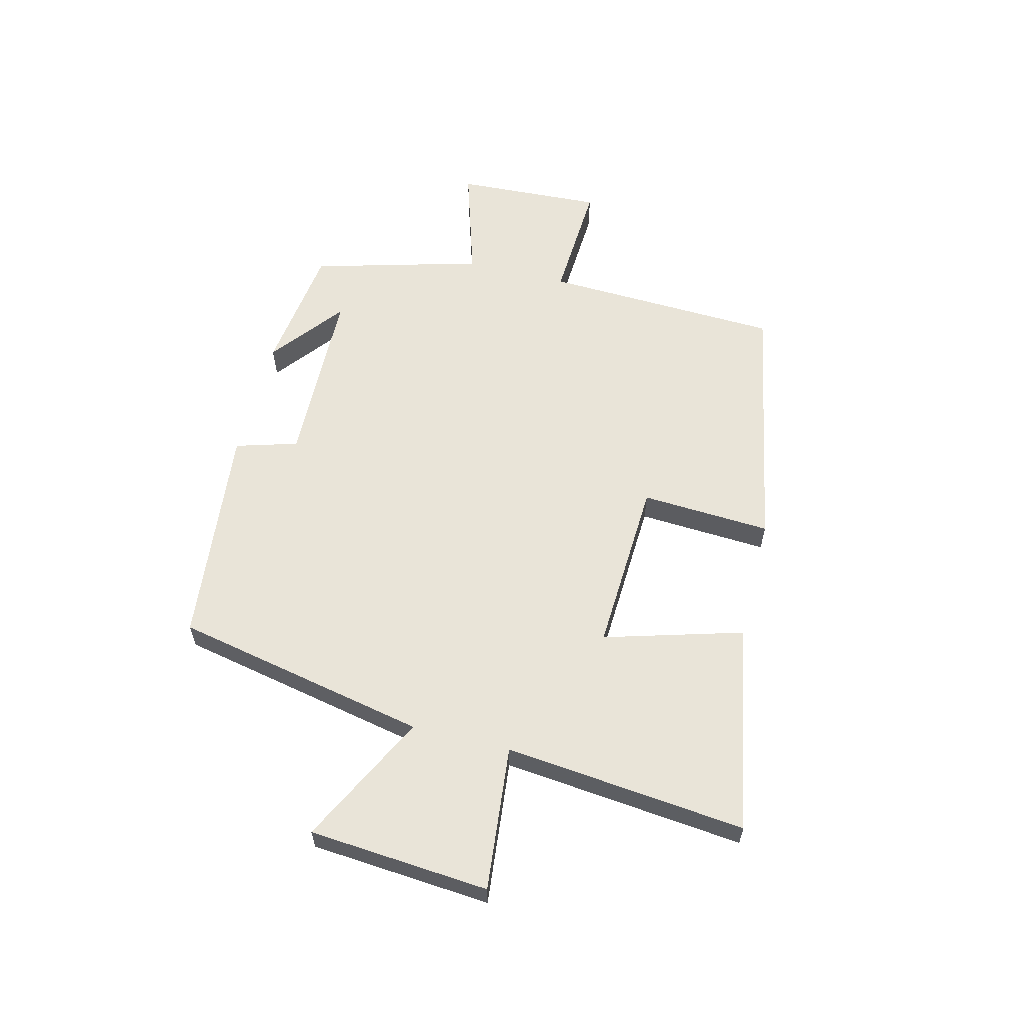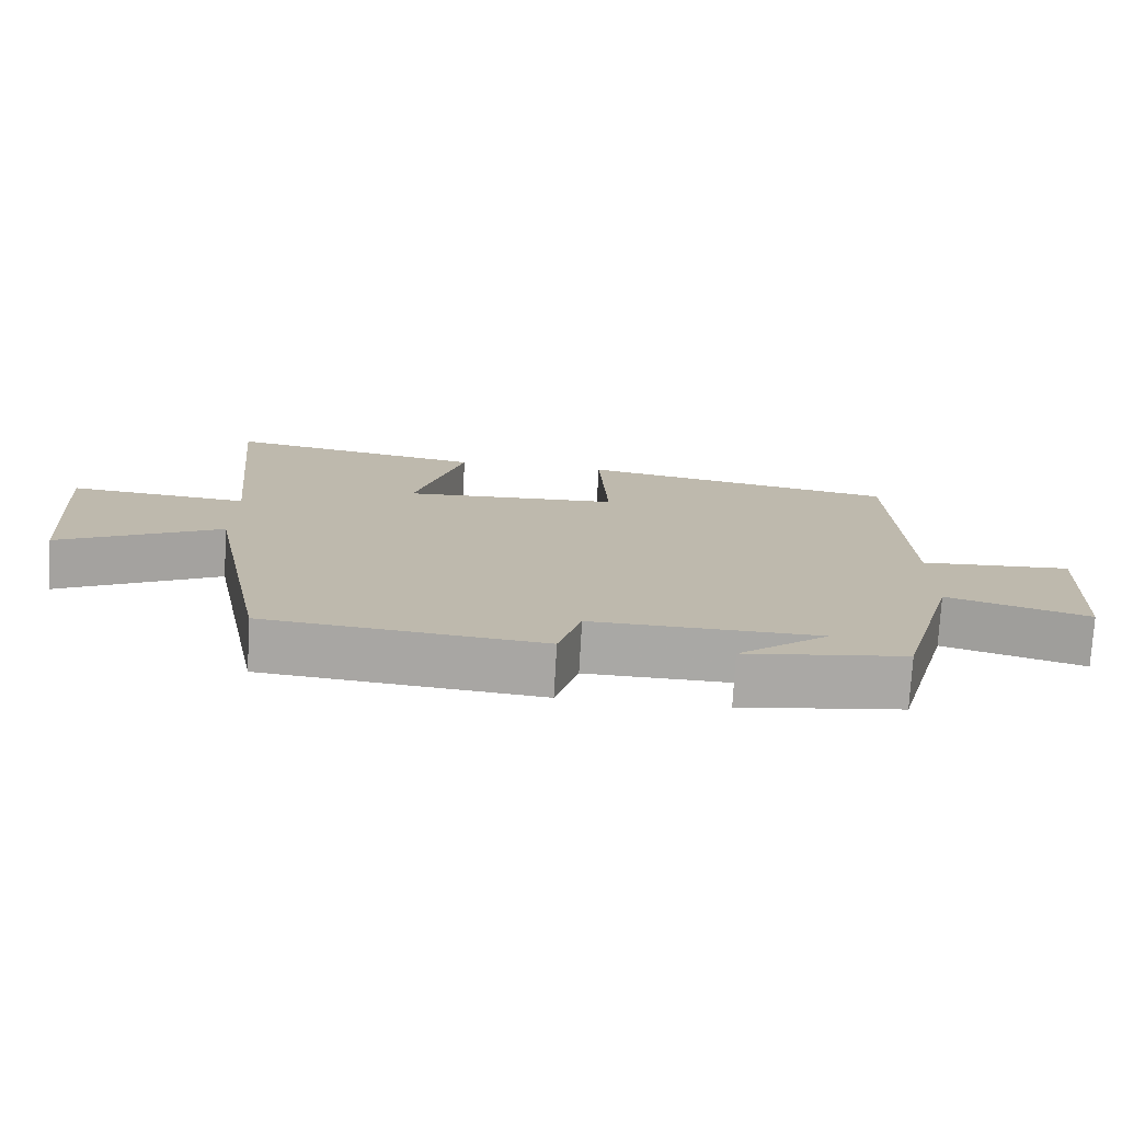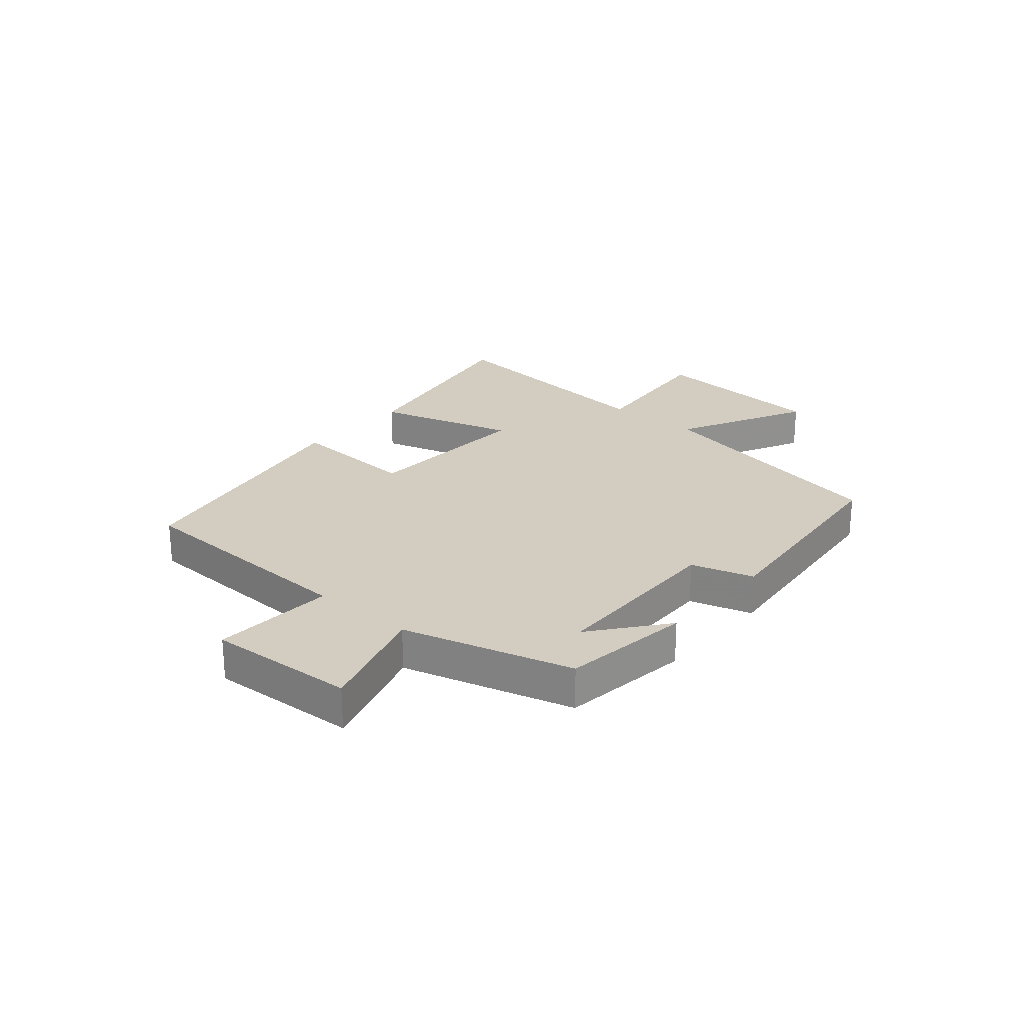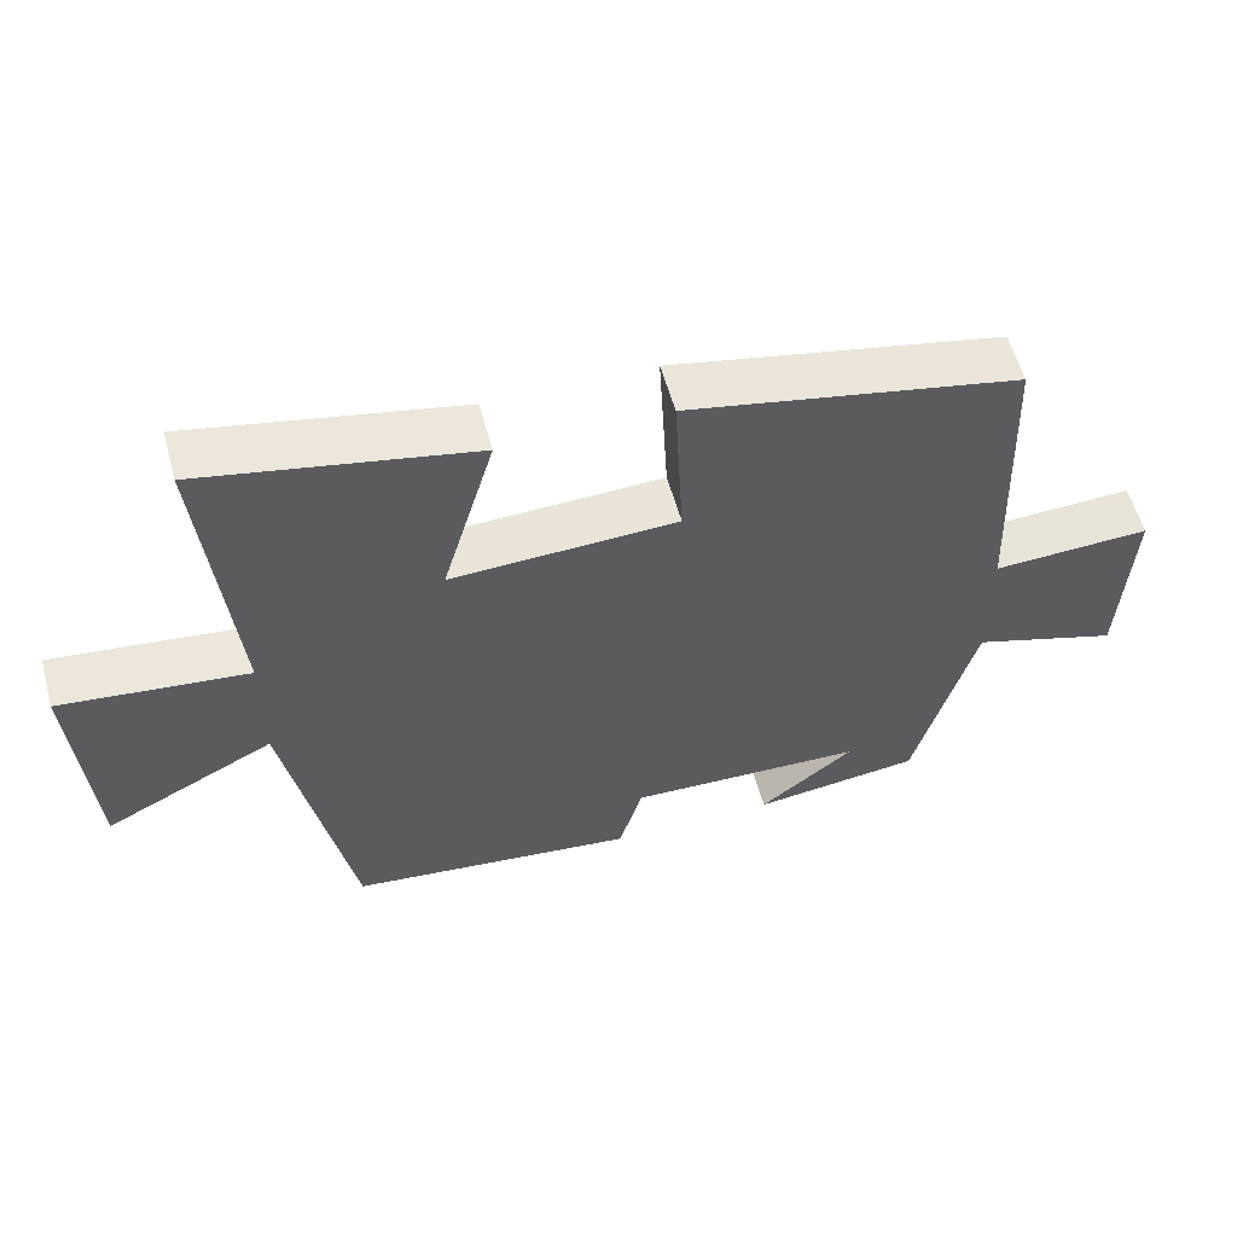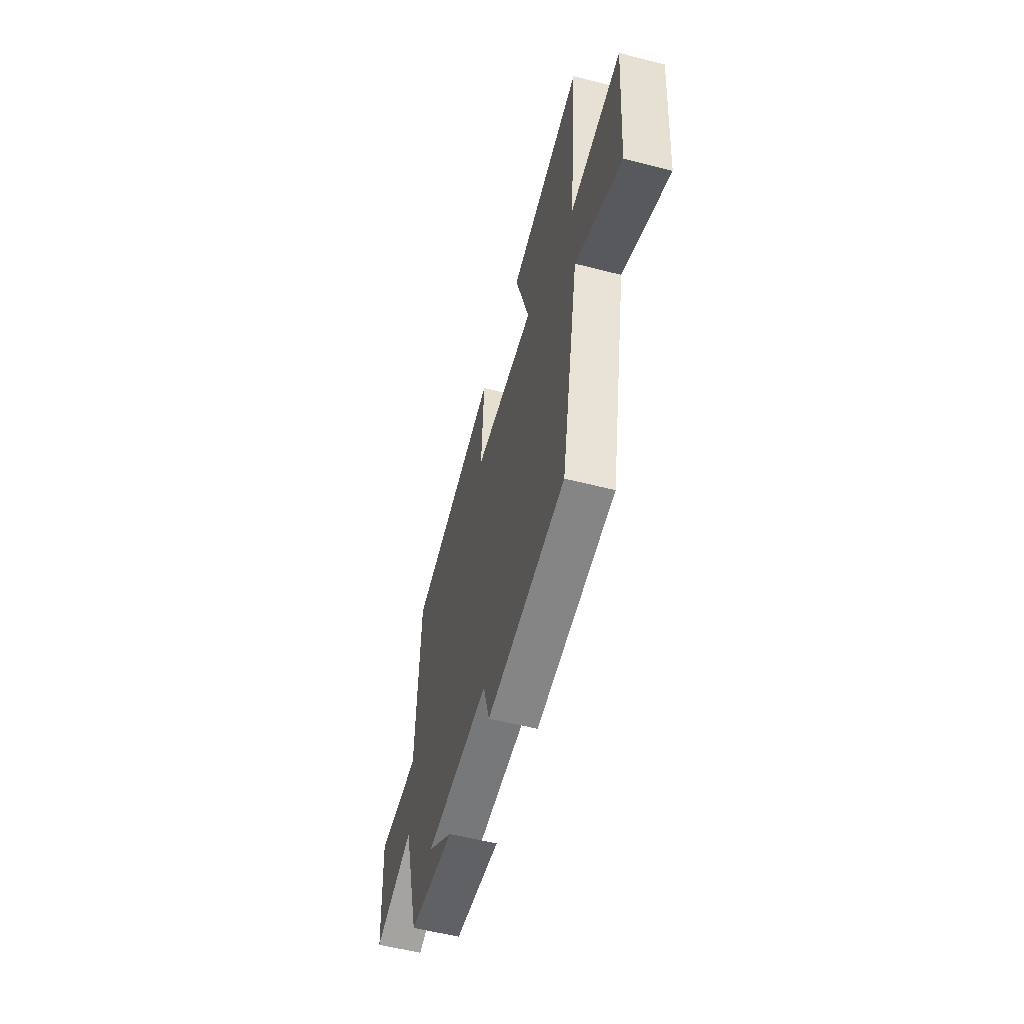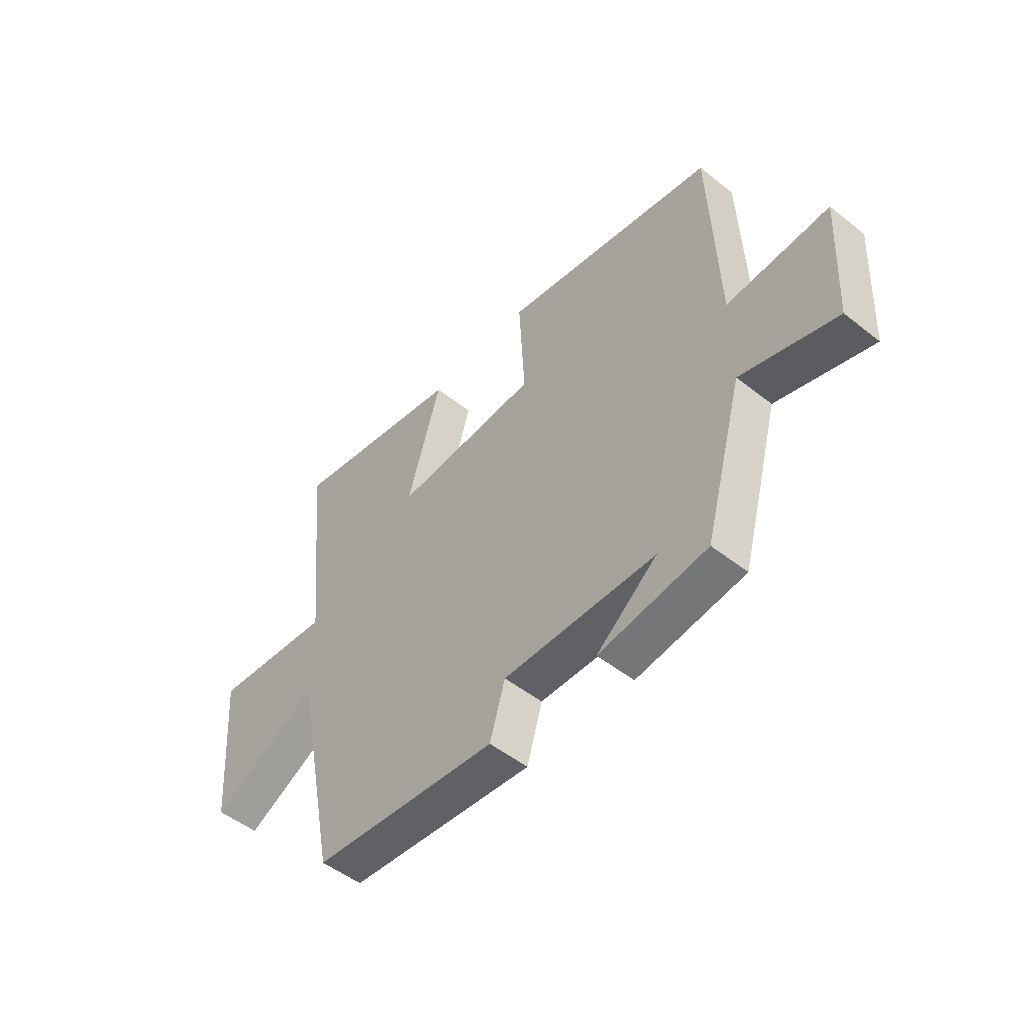
<metadata>
{"format":"obj","ext":"obj","renderer":"f3d","projection":"perspective","resolution":1024,"background":"white","views":[{"elev":59.8,"azim":-75.8,"up":"+Y"},{"elev":-75.2,"azim":-3.2,"up":"+Z"},{"elev":24.4,"azim":130.6,"up":"+Y"},{"elev":56.4,"azim":-15.1,"up":"+Z"},{"elev":-55.9,"azim":-105.1,"up":"+Z"},{"elev":-50.8,"azim":49.2,"up":"+Z"}]}
</metadata>
<code>
v -0.412 0.07 -0.46
v -0.5 0.07 -0.021
v -0.727 0.07 -0.135
v -0.751 0.07 0.177
v -0.5 0.07 0.151
v -0.542 0.07 0.569
v -0.18 0.07 0.5
v -0.25 0.07 0.261
v 0.052 0.07 0.275
v 0.04 0.07 0.5
v 0.485 0.07 0.414
v 0.5 0.07 0.003
v 0.711 0.07 0.014
v 0.697 0.07 -0.24
v 0.5 0.07 -0.179
v 0.419 0.07 -0.471
v 0.195 0.07 -0.5
v 0.321 0.07 -0.401
v 0.005 0.07 -0.393
v -0.027 0.07 -0.5
v -0.412 0 -0.46
v -0.5 0 -0.021
v -0.727 0 -0.135
v -0.751 0 0.177
v -0.5 0 0.151
v -0.542 0 0.569
v -0.18 0 0.5
v -0.25 0 0.261
v 0.052 0 0.275
v 0.04 0 0.5
v 0.485 0 0.414
v 0.5 0 0.003
v 0.711 0 0.014
v 0.697 0 -0.24
v 0.5 0 -0.179
v 0.419 0 -0.471
v 0.195 0 -0.5
v 0.321 0 -0.401
v 0.005 0 -0.393
v -0.027 0 -0.5
f 19 20 1 2
f 18 19 2
f 16 17 18
f 15 16 18
f 15 18 2
f 12 13 14 15
f 11 12 15
f 10 11 15
f 9 10 15
f 8 9 15 2
f 5 6 7 8
f 5 8 2 3
f 3 4 5
f 22 21 40 39
f 22 39 38
f 38 37 36
f 38 36 35
f 22 38 35
f 35 34 33 32
f 35 32 31
f 35 31 30
f 35 30 29
f 22 35 29 28
f 28 27 26 25
f 23 22 28 25
f 25 24 23
f 1 21 22 2
f 2 22 23 3
f 3 23 24 4
f 4 24 25 5
f 5 25 26 6
f 6 26 27 7
f 7 27 28 8
f 8 28 29 9
f 9 29 30 10
f 10 30 31 11
f 11 31 32 12
f 12 32 33 13
f 13 33 34 14
f 14 34 35 15
f 15 35 36 16
f 16 36 37 17
f 17 37 38 18
f 18 38 39 19
f 19 39 40 20
f 20 40 21 1

</code>
